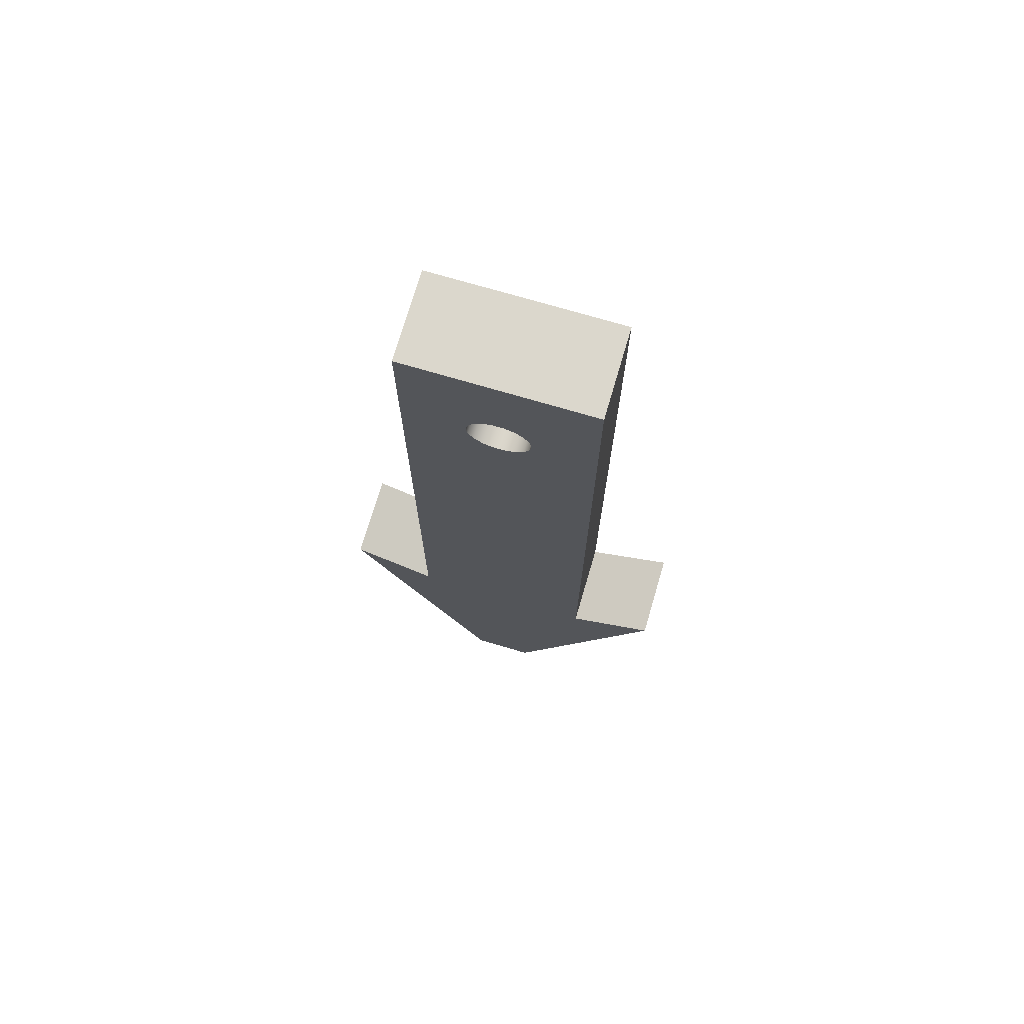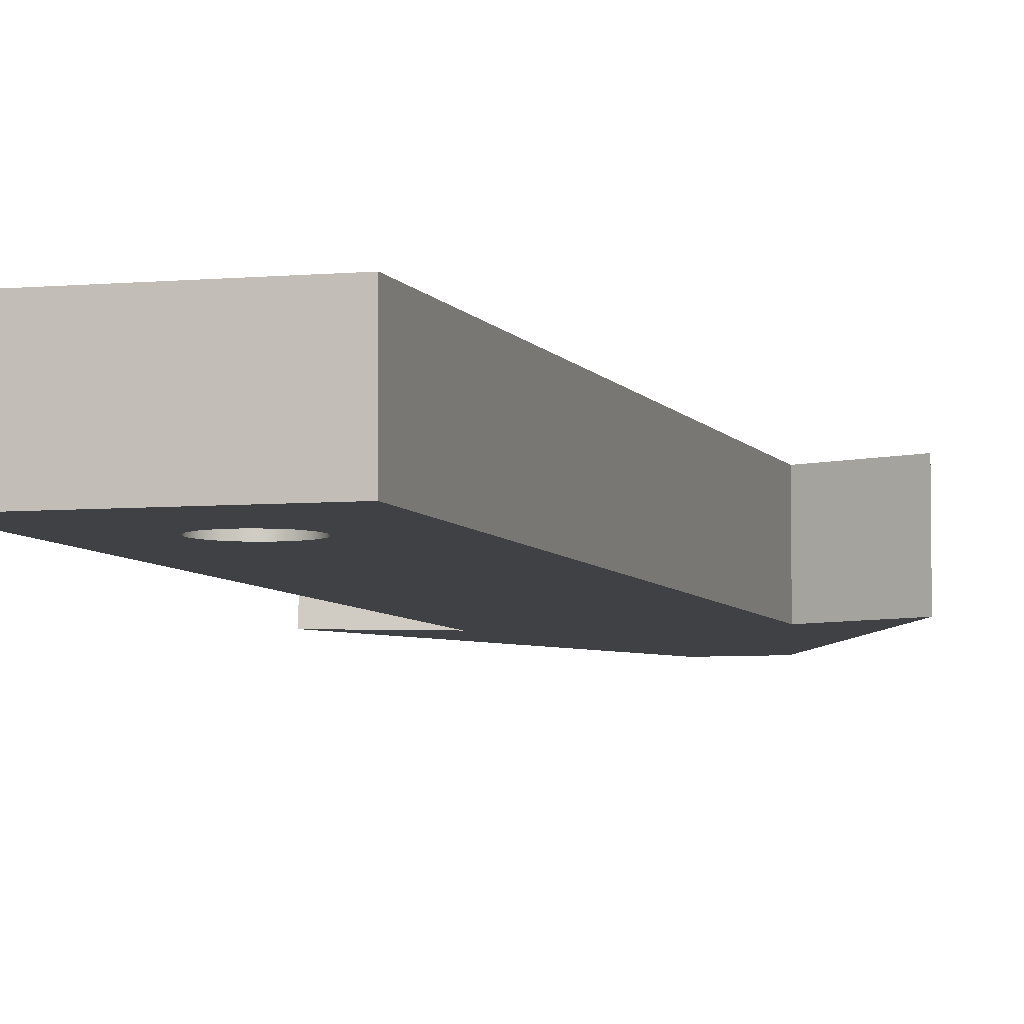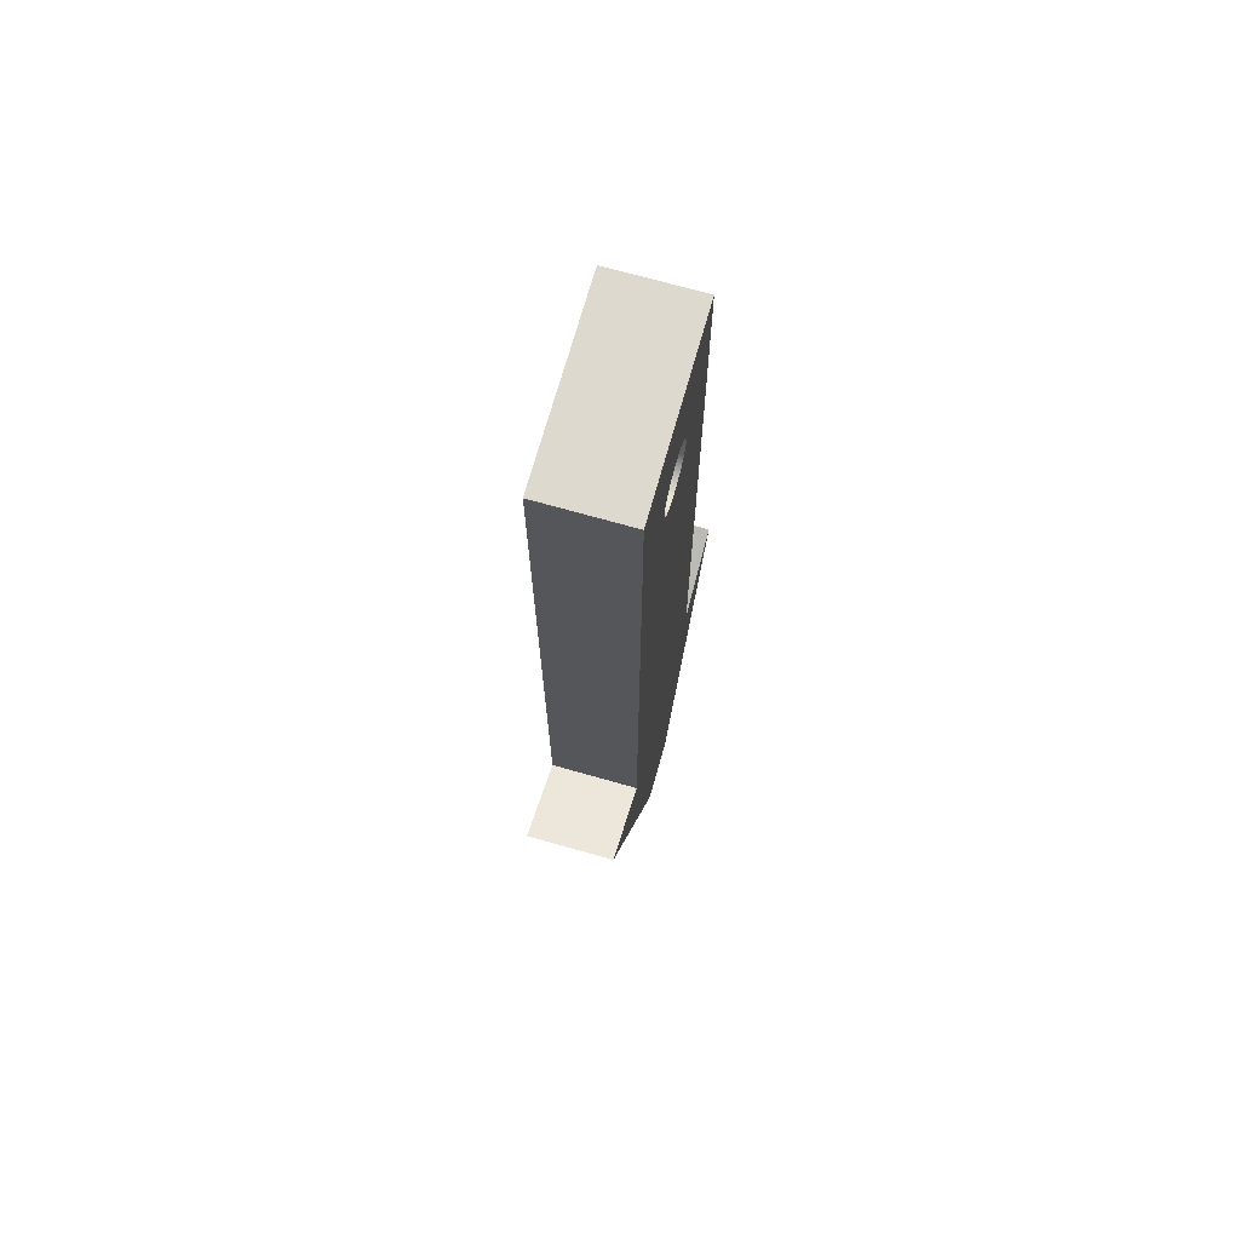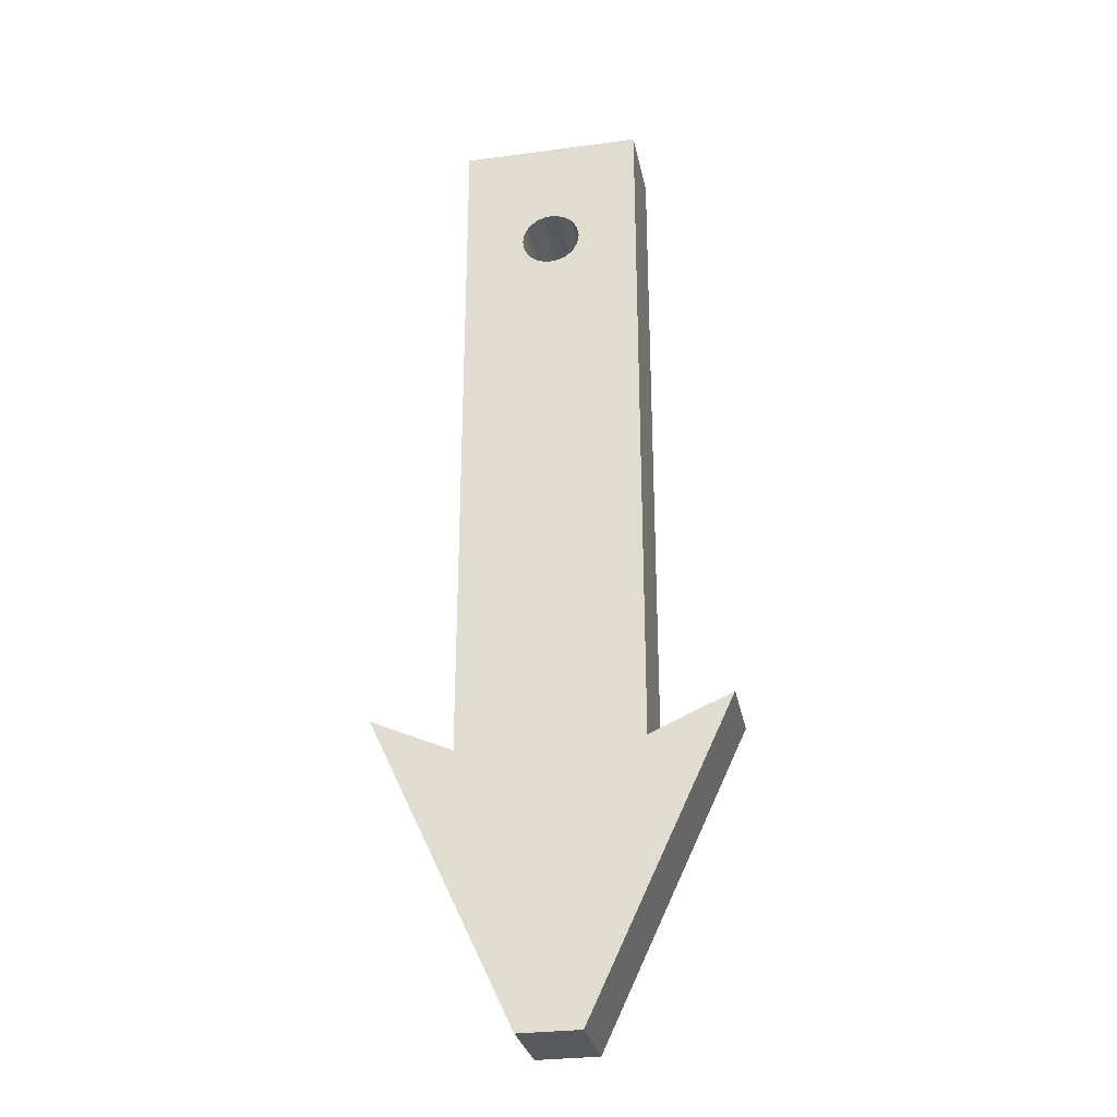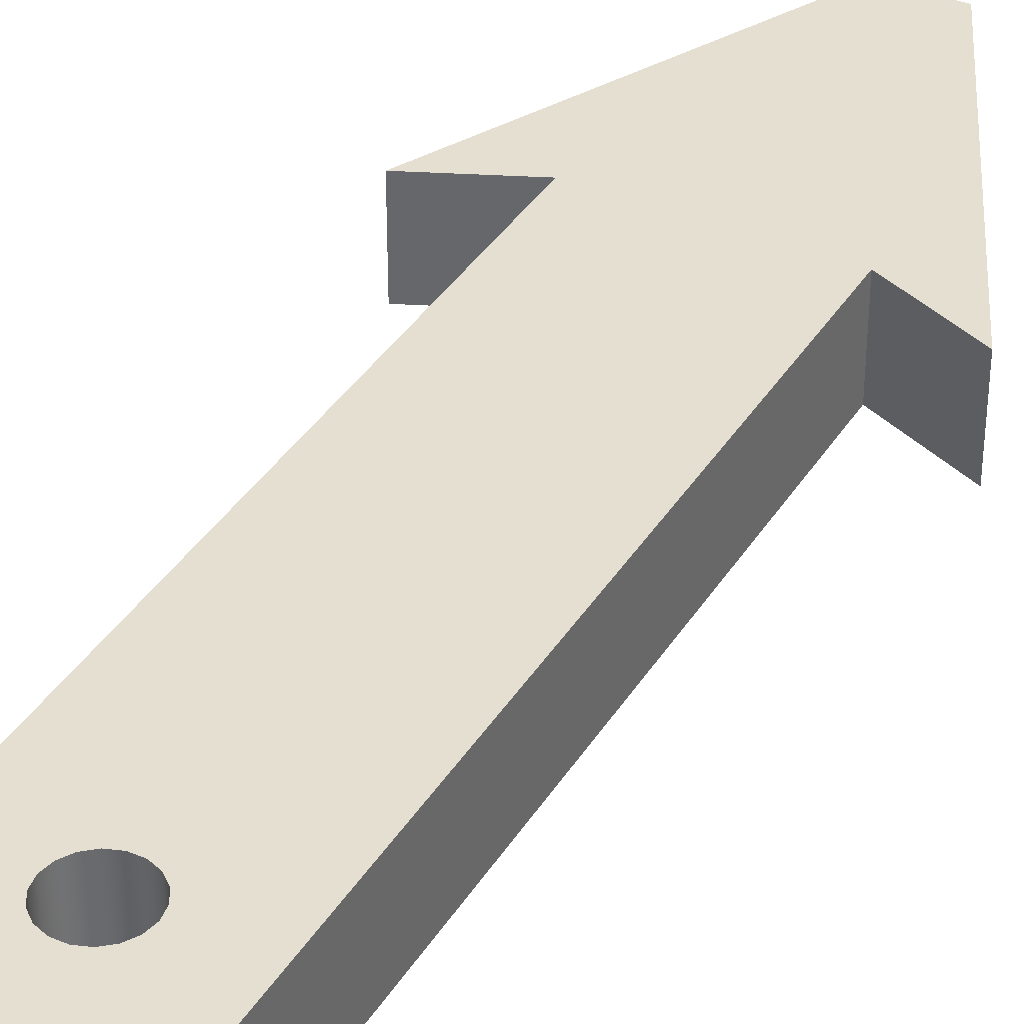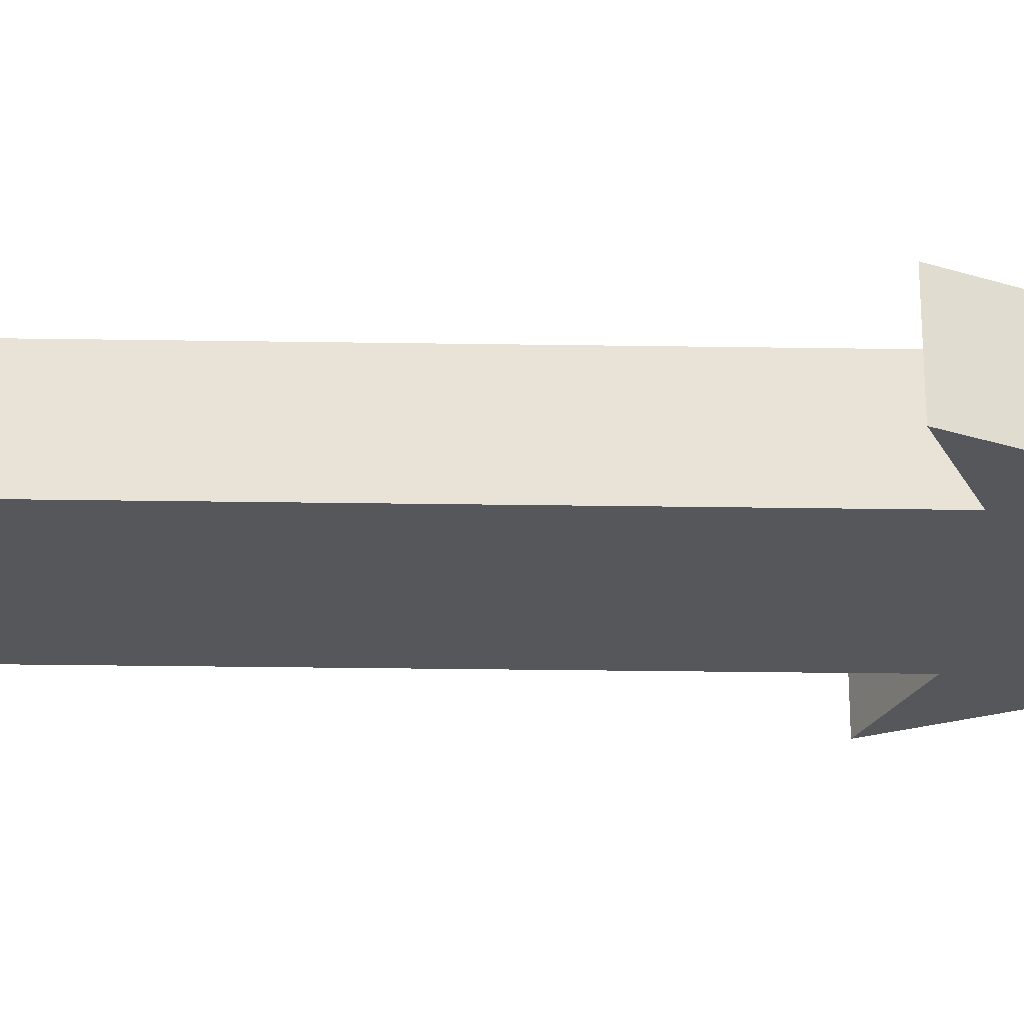
<metadata>
{"format":"obj","ext":"obj","renderer":"f3d","projection":"perspective","resolution":1024,"background":"white","views":[{"elev":73.4,"azim":-163.6,"up":"+Y"},{"elev":-5.4,"azim":-163.7,"up":"+Z"},{"elev":71.5,"azim":-74.2,"up":"+Y"},{"elev":-29.3,"azim":11.2,"up":"+Y"},{"elev":37.3,"azim":-151.7,"up":"+Z"},{"elev":-26.9,"azim":-91.4,"up":"+Z"}]}
</metadata>
<code>
v -0.25 7.02 0
v -0.2349 7.106 0
v -0.1915 7.181 0
v -0.125 7.237 0
v -0.04341 7.267 0
v 0.04341 7.267 0
v 0.125 7.237 0
v 0.1915 7.181 0
v 0.2349 7.106 0
v 0.25 7.02 0
v 0.2349 6.935 0
v 0.1915 6.86 0
v 0.125 6.804 0
v 0.04341 6.774 0
v -0.04341 6.774 0
v -0.125 6.804 0
v -0.1915 6.86 0
v -0.2349 6.935 0
v -0.25 7.02 0.7
v -0.2349 6.935 0.7
v -0.1915 6.86 0.7
v -0.125 6.804 0.7
v -0.04341 6.774 0.7
v 0.04341 6.774 0.7
v 0.125 6.804 0.7
v 0.1915 6.86 0.7
v 0.2349 6.935 0.7
v 0.25 7.02 0.7
v 0.2349 7.106 0.7
v 0.1915 7.181 0.7
v 0.125 7.237 0.7
v 0.04341 7.267 0.7
v -0.04341 7.267 0.7
v -0.125 7.237 0.7
v -0.1915 7.181 0.7
v -0.2349 7.106 0.7
v -0.25 7.02 0
v -0.25 7.02 0.7
v -0.75 2.22 0
v -1.425 2.52 0
v -1.425 2.52 0.7
v -0.75 2.22 0.7
v -0.75 8.02 0
v -0.75 2.22 0
v -0.75 2.22 0.7
v -0.75 8.02 0.7
v 0.75 8.02 0
v -0.75 8.02 0
v -0.75 8.02 0.7
v 0.75 8.02 0.7
v 0.75 2.22 0
v 0.75 8.02 0
v 0.75 8.02 0.7
v 0.75 2.22 0.7
v 1.425 2.52 0
v 0.75 2.22 0
v 0.75 2.22 0.7
v 1.425 2.52 0.7
v 0.25 0 0
v 1.425 2.52 0
v 1.425 2.52 0.7
v 0.25 0 0.7
v -0.25 0 0
v 0.25 0 0
v 0.25 0 0.7
v -0.25 0 0.7
v -1.425 2.52 0
v -0.25 0 0
v -0.25 0 0.7
v -1.425 2.52 0.7
v -0.25 7.02 0.7
v -0.2349 7.106 0.7
v -0.1915 7.181 0.7
v -0.125 7.237 0.7
v -0.04341 7.267 0.7
v 0.04341 7.267 0.7
v 0.125 7.237 0.7
v 0.1915 7.181 0.7
v 0.2349 7.106 0.7
v 0.25 7.02 0.7
v 0.2349 6.935 0.7
v 0.1915 6.86 0.7
v 0.125 6.804 0.7
v 0.04341 6.774 0.7
v -0.04341 6.774 0.7
v -0.125 6.804 0.7
v -0.1915 6.86 0.7
v -0.2349 6.935 0.7
v -1.425 2.52 0.7
v -0.25 0 0.7
v 0.25 0 0.7
v 1.425 2.52 0.7
v 0.75 2.22 0.7
v 0.75 8.02 0.7
v -0.75 8.02 0.7
v -0.75 2.22 0.7
v -0.25 7.02 0
v -0.2349 6.935 0
v -0.1915 6.86 0
v -0.125 6.804 0
v -0.04341 6.774 0
v 0.04341 6.774 0
v 0.125 6.804 0
v 0.1915 6.86 0
v 0.2349 6.935 0
v 0.25 7.02 0
v 0.2349 7.106 0
v 0.1915 7.181 0
v 0.125 7.237 0
v 0.04341 7.267 0
v -0.04341 7.267 0
v -0.125 7.237 0
v -0.1915 7.181 0
v -0.2349 7.106 0
v -0.25 0 0
v -1.425 2.52 0
v -0.75 2.22 0
v -0.75 8.02 0
v 0.75 8.02 0
v 0.75 2.22 0
v 1.425 2.52 0
v 0.25 0 0
g 9f45be00-e34c-11ea-837f-54bf646e7e1f
f 2 36 1
f 1 36 38
f 37 19 18
f 18 19 20
f 18 20 17
f 17 20 21
f 17 21 16
f 16 21 22
f 16 22 15
f 15 22 23
f 15 23 14
f 14 23 24
f 14 24 13
f 13 24 25
f 13 25 12
f 12 25 26
f 12 26 11
f 11 26 27
f 11 27 10
f 10 27 28
f 10 28 9
f 9 28 29
f 9 29 8
f 8 29 30
f 8 30 7
f 7 30 31
f 7 31 6
f 6 31 32
f 6 32 5
f 5 32 33
f 5 33 4
f 4 33 34
f 4 34 3
f 3 34 35
f 3 35 2
f 2 35 36
g 9edff69a-e34c-11ea-914b-54bf646e7e1f
f 39 40 42
f 42 40 41
g 9ee0ba00-e34c-11ea-a5a5-54bf646e7e1f
f 43 44 46
f 46 44 45
g 9ee1563a-e34c-11ea-82b5-54bf646e7e1f
f 47 48 50
f 50 48 49
g 9ee1f26c-e34c-11ea-9080-54bf646e7e1f
f 51 52 54
f 54 52 53
g 9ee26790-e34c-11ea-9951-54bf646e7e1f
f 55 56 58
f 58 56 57
g 9ee303ca-e34c-11ea-b456-54bf646e7e1f
f 59 60 62
f 62 60 61
g 9ee37900-e34c-11ea-a9ab-54bf646e7e1f
f 63 64 66
f 66 64 65
g 9ee41540-e34c-11ea-85f7-54bf646e7e1f
f 67 68 70
f 70 68 69
g 9ee68670-e34c-11ea-9fea-54bf646e7e1f
f 88 71 95
f 95 71 72
f 95 72 73
f 73 74 95
f 95 74 75
f 95 75 76
f 95 76 94
f 94 76 77
f 94 77 78
f 78 79 94
f 94 79 80
f 94 80 81
f 94 81 93
f 93 81 82
f 93 82 83
f 83 84 93
f 93 84 85
f 93 85 96
f 96 85 86
f 96 86 87
f 87 88 96
f 96 88 95
f 89 90 96
f 96 90 91
f 96 91 93
f 93 91 92
g 9ee7beee-e34c-11ea-af6e-54bf646e7e1f
f 114 97 118
f 118 97 98
f 118 98 117
f 117 98 99
f 117 99 100
f 100 101 117
f 117 101 102
f 117 102 120
f 120 102 103
f 120 103 104
f 104 105 120
f 120 105 119
f 119 105 106
f 119 106 107
f 107 108 119
f 119 108 109
f 119 109 110
f 110 111 119
f 119 111 118
f 118 111 112
f 118 112 113
f 113 114 118
f 116 117 115
f 115 117 120
f 115 120 122
f 122 120 121

</code>
